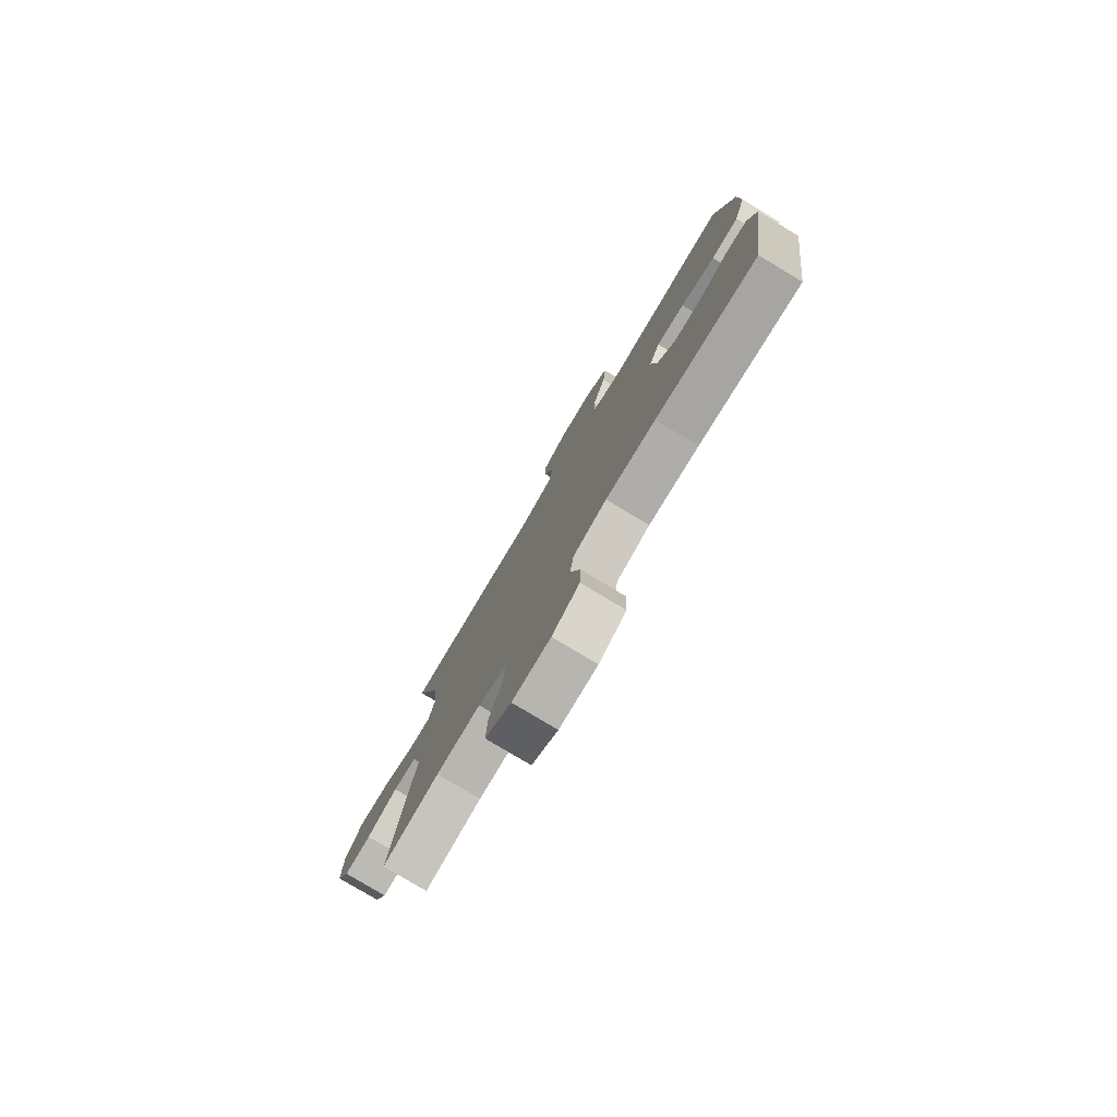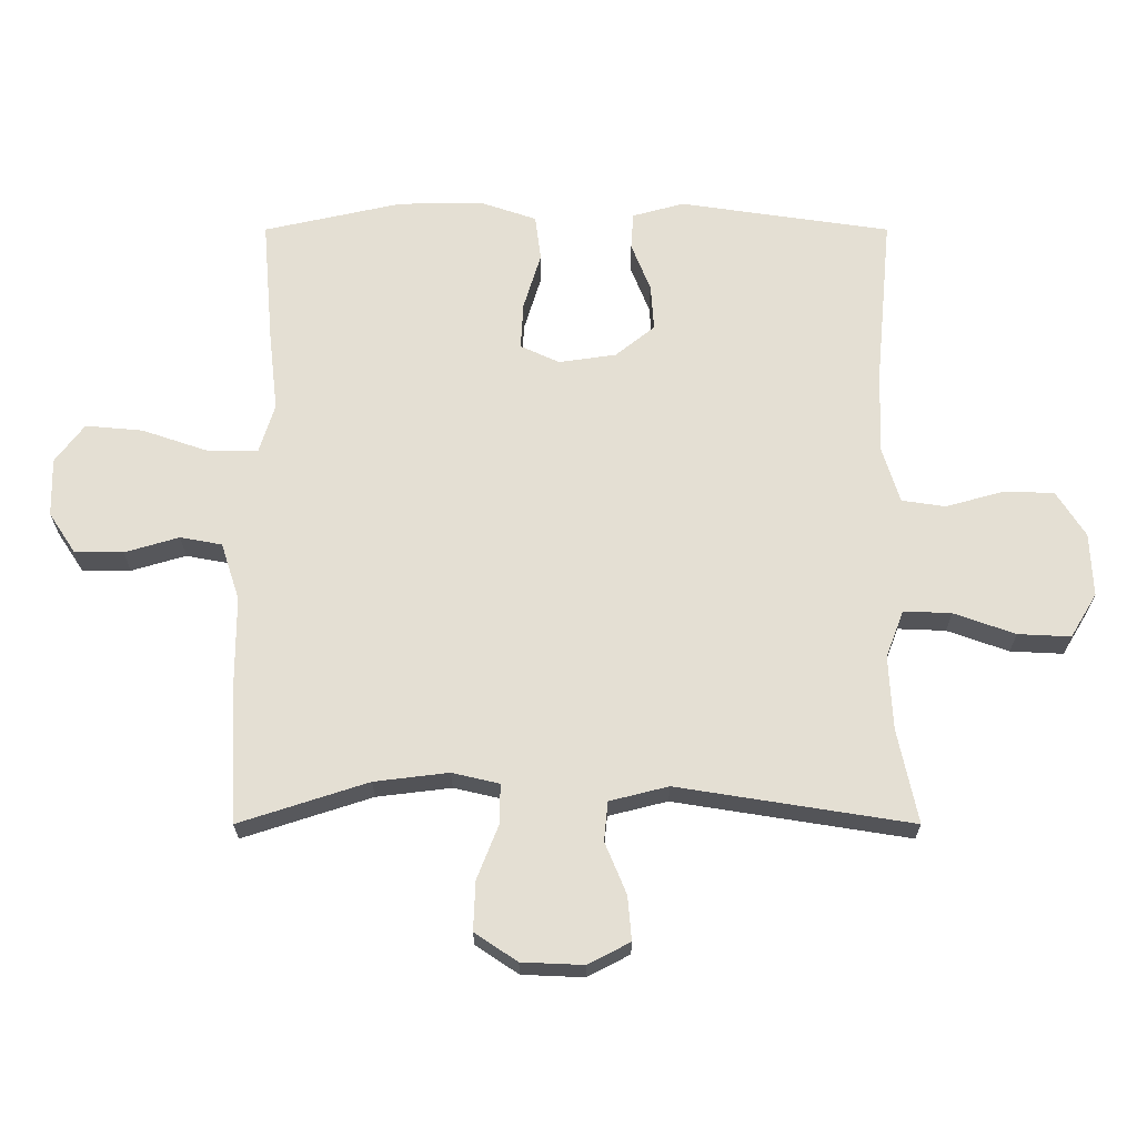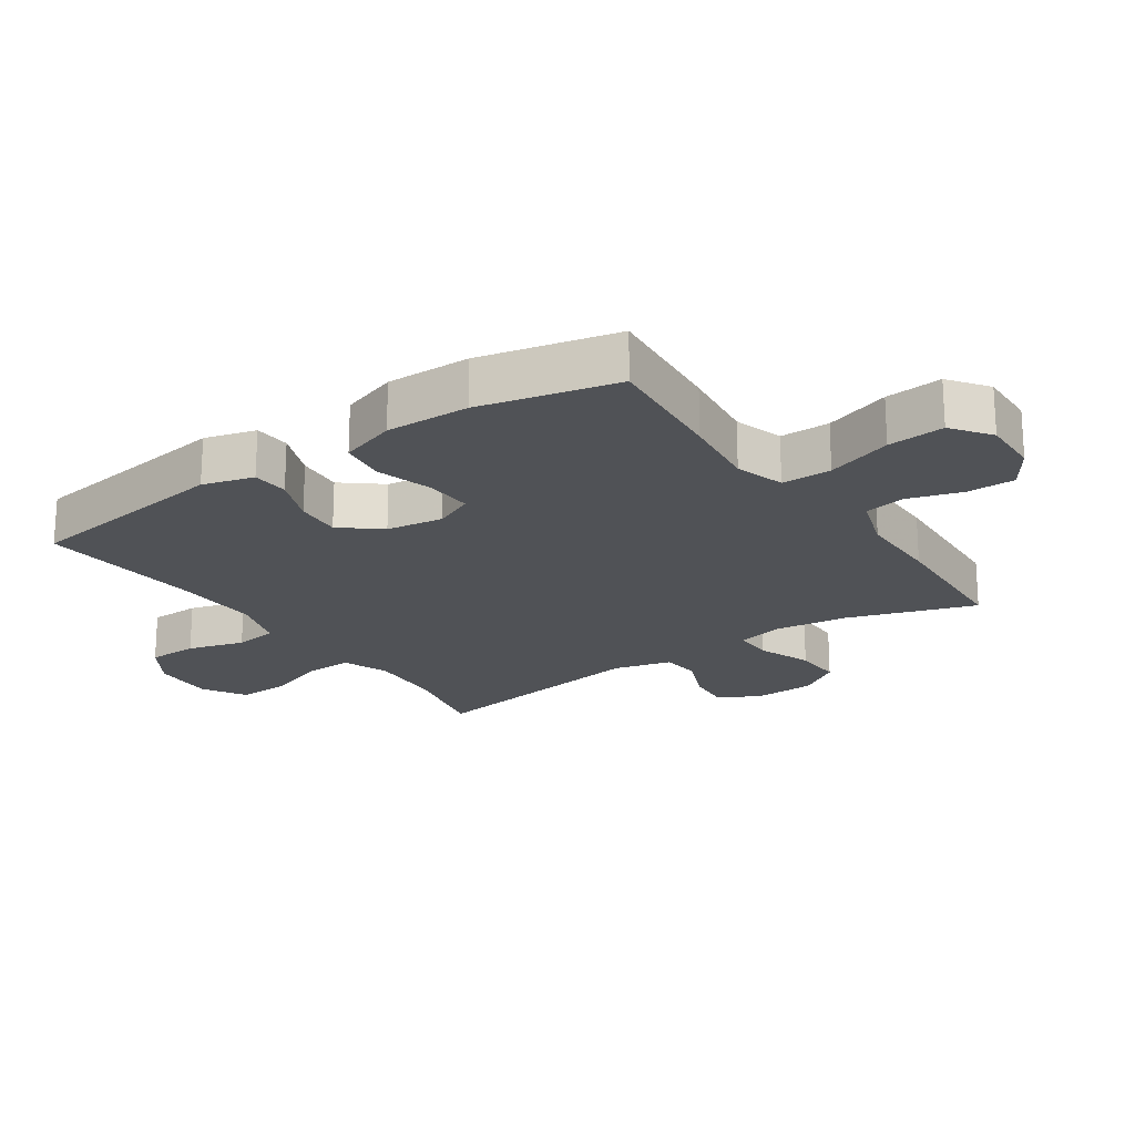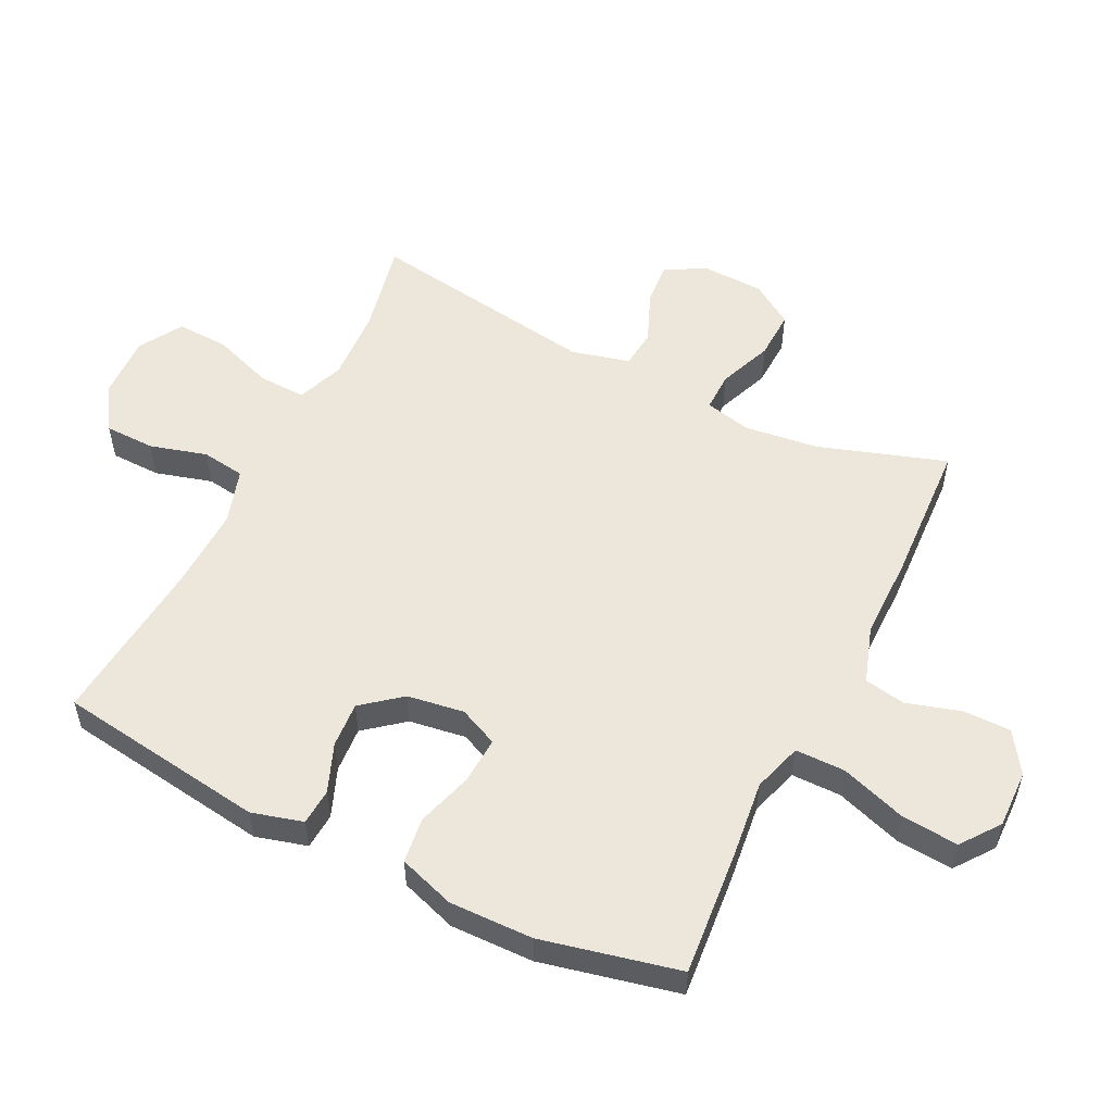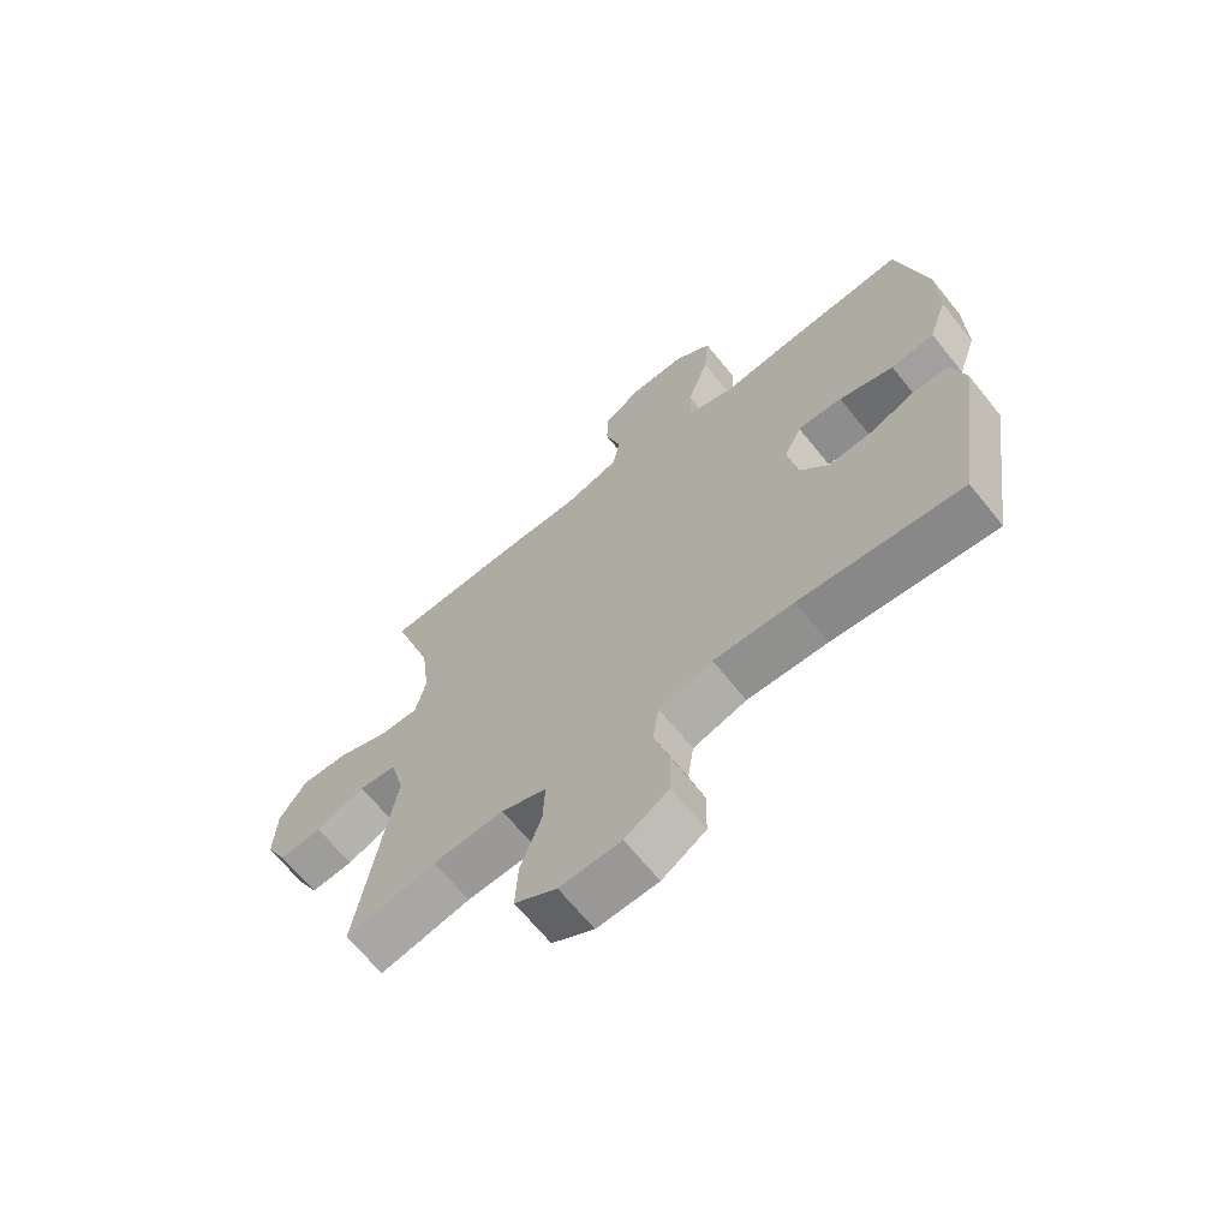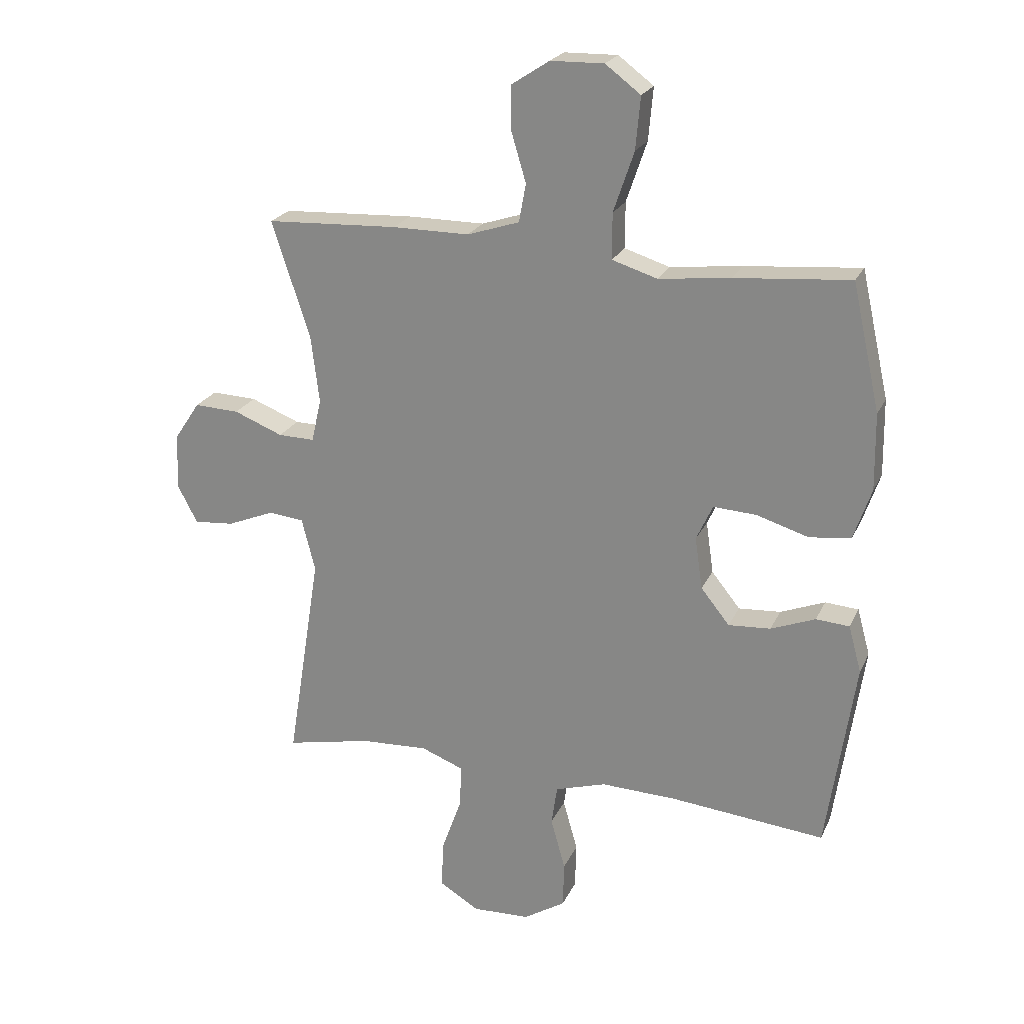
<metadata>
{"format":"obj","ext":"obj","renderer":"f3d","projection":"perspective","resolution":1024,"background":"white","views":[{"elev":-79.0,"azim":-121.0,"up":"+Z"},{"elev":66.5,"azim":90.0,"up":"+Y"},{"elev":-20.7,"azim":-55.8,"up":"+Y"},{"elev":53.9,"azim":-63.8,"up":"+Y"},{"elev":-66.9,"azim":-141.1,"up":"+Z"},{"elev":22.8,"azim":-160.1,"up":"+Z"}]}
</metadata>
<code>
v -0.5 0.07 -0.5
v -0.548 0.07 -0.172
v -0.526 0.07 -0.092
v -0.469 0.07 -0.088
v -0.393 0.07 -0.118
v -0.321 0.07 -0.123
v -0.272 0.07 -0.062
v -0.259 0.07 0.027
v -0.287 0.07 0.088
v -0.36 0.07 0.084
v -0.449 0.07 0.057
v -0.52 0.07 0.066
v -0.55 0.07 0.154
v -0.548 0.07 0.285
v -0.5 0.07 0.5
v -0.303 0.07 0.483
v -0.181 0.07 0.469
v -0.104 0.07 0.493
v -0.104 0.07 0.571
v -0.139 0.07 0.674
v -0.147 0.07 0.763
v -0.087 0.07 0.808
v 0.004 0.07 0.806
v 0.068 0.07 0.764
v 0.068 0.07 0.689
v 0.043 0.07 0.605
v 0.055 0.07 0.54
v 0.144 0.07 0.511
v 0.275 0.07 0.511
v 0.5 0.07 0.5
v 0.435 0.07 0.3
v 0.421 0.07 0.185
v 0.438 0.07 0.112
v 0.5 0.07 0.113
v 0.584 0.07 0.146
v 0.661 0.07 0.149
v 0.705 0.07 0.083
v 0.709 0.07 -0.013
v 0.675 0.07 -0.078
v 0.606 0.07 -0.072
v 0.526 0.07 -0.039
v 0.465 0.07 -0.045
v 0.442 0.07 -0.136
v 0.5 0.07 -0.5
v 0.353 0.07 -0.469
v 0.238 0.07 -0.463
v 0.165 0.07 -0.491
v 0.168 0.07 -0.565
v 0.202 0.07 -0.66
v 0.206 0.07 -0.742
v 0.138 0.07 -0.783
v 0.039 0.07 -0.779
v -0.032 0.07 -0.734
v -0.034 0.07 -0.655
v -0.009 0.07 -0.566
v -0.019 0.07 -0.498
v -0.106 0.07 -0.471
v -0.236 0.07 -0.475
v -0.5 0 -0.5
v -0.548 0 -0.172
v -0.526 0 -0.092
v -0.469 0 -0.088
v -0.393 0 -0.118
v -0.321 0 -0.123
v -0.272 0 -0.062
v -0.259 0 0.027
v -0.287 0 0.088
v -0.36 0 0.084
v -0.449 0 0.057
v -0.52 0 0.066
v -0.55 0 0.154
v -0.548 0 0.285
v -0.5 0 0.5
v -0.303 0 0.483
v -0.181 0 0.469
v -0.104 0 0.493
v -0.104 0 0.571
v -0.139 0 0.674
v -0.147 0 0.763
v -0.087 0 0.808
v 0.004 0 0.806
v 0.068 0 0.764
v 0.068 0 0.689
v 0.043 0 0.605
v 0.055 0 0.54
v 0.144 0 0.511
v 0.275 0 0.511
v 0.5 0 0.5
v 0.435 0 0.3
v 0.421 0 0.185
v 0.438 0 0.112
v 0.5 0 0.113
v 0.584 0 0.146
v 0.661 0 0.149
v 0.705 0 0.083
v 0.709 0 -0.013
v 0.675 0 -0.078
v 0.606 0 -0.072
v 0.526 0 -0.039
v 0.465 0 -0.045
v 0.442 0 -0.136
v 0.5 0 -0.5
v 0.353 0 -0.469
v 0.238 0 -0.463
v 0.165 0 -0.491
v 0.168 0 -0.565
v 0.202 0 -0.66
v 0.206 0 -0.742
v 0.138 0 -0.783
v 0.039 0 -0.779
v -0.032 0 -0.734
v -0.034 0 -0.655
v -0.009 0 -0.566
v -0.019 0 -0.498
v -0.106 0 -0.471
v -0.236 0 -0.475
f 53 54 55
f 52 53 55
f 51 52 55
f 50 51 55
f 49 50 55
f 48 49 55
f 47 48 55 56
f 46 47 56 57
f 43 44 45
f 42 43 45 46
f 39 40 41
f 38 39 41
f 37 38 41
f 36 37 41
f 35 36 41
f 34 35 41
f 33 34 41 42
f 42 46 57
f 33 42 57
f 32 33 57
f 28 29 30 31
f 32 57 58
f 31 32 58
f 28 31 58
f 27 28 58
f 24 25 26
f 23 24 26
f 22 23 26
f 21 22 26
f 20 21 26
f 19 20 26
f 15 16 17
f 14 15 17
f 13 14 17
f 12 13 17
f 11 12 17
f 10 11 17
f 9 10 17 18
f 8 9 18
f 7 8 18
f 3 4 5
f 2 3 5
f 1 2 5
f 58 1 5
f 58 5 6
f 18 19 26 27
f 7 18 27 58
f 6 7 58
f 113 112 111
f 113 111 110
f 113 110 109
f 113 109 108
f 113 108 107
f 113 107 106
f 114 113 106 105
f 115 114 105 104
f 103 102 101
f 104 103 101 100
f 99 98 97
f 99 97 96
f 99 96 95
f 99 95 94
f 99 94 93
f 99 93 92
f 100 99 92 91
f 115 104 100
f 115 100 91
f 115 91 90
f 89 88 87 86
f 116 115 90
f 116 90 89
f 116 89 86
f 116 86 85
f 84 83 82
f 84 82 81
f 84 81 80
f 84 80 79
f 84 79 78
f 84 78 77
f 75 74 73
f 75 73 72
f 75 72 71
f 75 71 70
f 75 70 69
f 75 69 68
f 76 75 68 67
f 76 67 66
f 76 66 65
f 63 62 61
f 63 61 60
f 63 60 59
f 63 59 116
f 64 63 116
f 85 84 77 76
f 116 85 76 65
f 116 65 64
f 1 59 60 2
f 2 60 61 3
f 3 61 62 4
f 4 62 63 5
f 5 63 64 6
f 6 64 65 7
f 7 65 66 8
f 8 66 67 9
f 9 67 68 10
f 10 68 69 11
f 11 69 70 12
f 12 70 71 13
f 13 71 72 14
f 14 72 73 15
f 15 73 74 16
f 16 74 75 17
f 17 75 76 18
f 18 76 77 19
f 19 77 78 20
f 20 78 79 21
f 21 79 80 22
f 22 80 81 23
f 23 81 82 24
f 24 82 83 25
f 25 83 84 26
f 26 84 85 27
f 27 85 86 28
f 28 86 87 29
f 29 87 88 30
f 30 88 89 31
f 31 89 90 32
f 32 90 91 33
f 33 91 92 34
f 34 92 93 35
f 35 93 94 36
f 36 94 95 37
f 37 95 96 38
f 38 96 97 39
f 39 97 98 40
f 40 98 99 41
f 41 99 100 42
f 42 100 101 43
f 43 101 102 44
f 44 102 103 45
f 45 103 104 46
f 46 104 105 47
f 47 105 106 48
f 48 106 107 49
f 49 107 108 50
f 50 108 109 51
f 51 109 110 52
f 52 110 111 53
f 53 111 112 54
f 54 112 113 55
f 55 113 114 56
f 56 114 115 57
f 57 115 116 58
f 58 116 59 1

</code>
